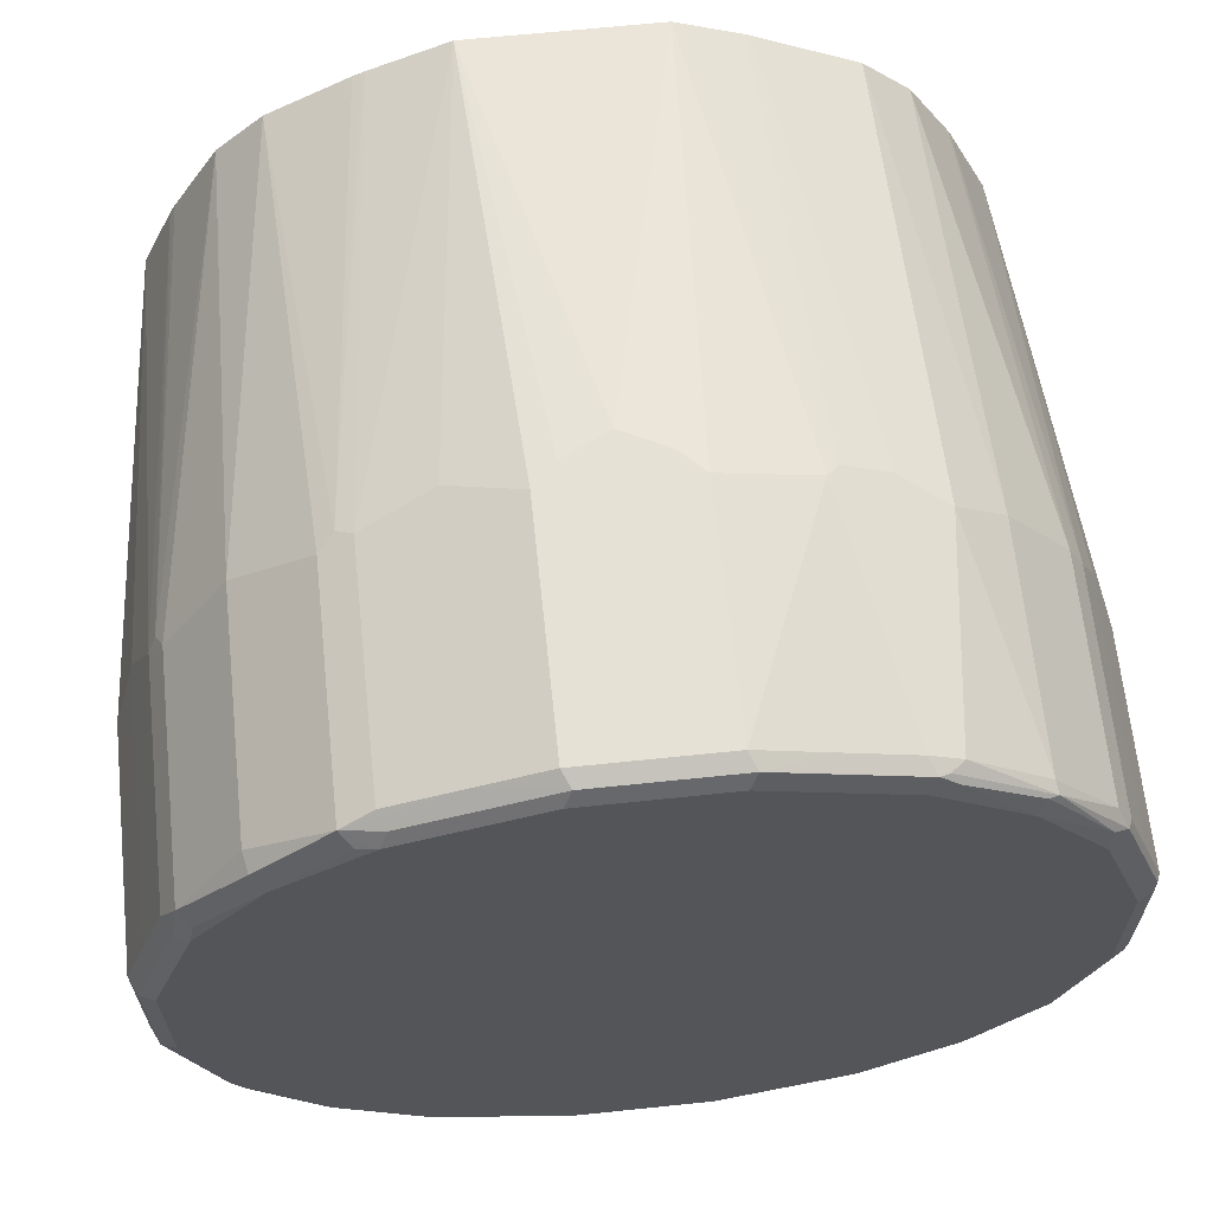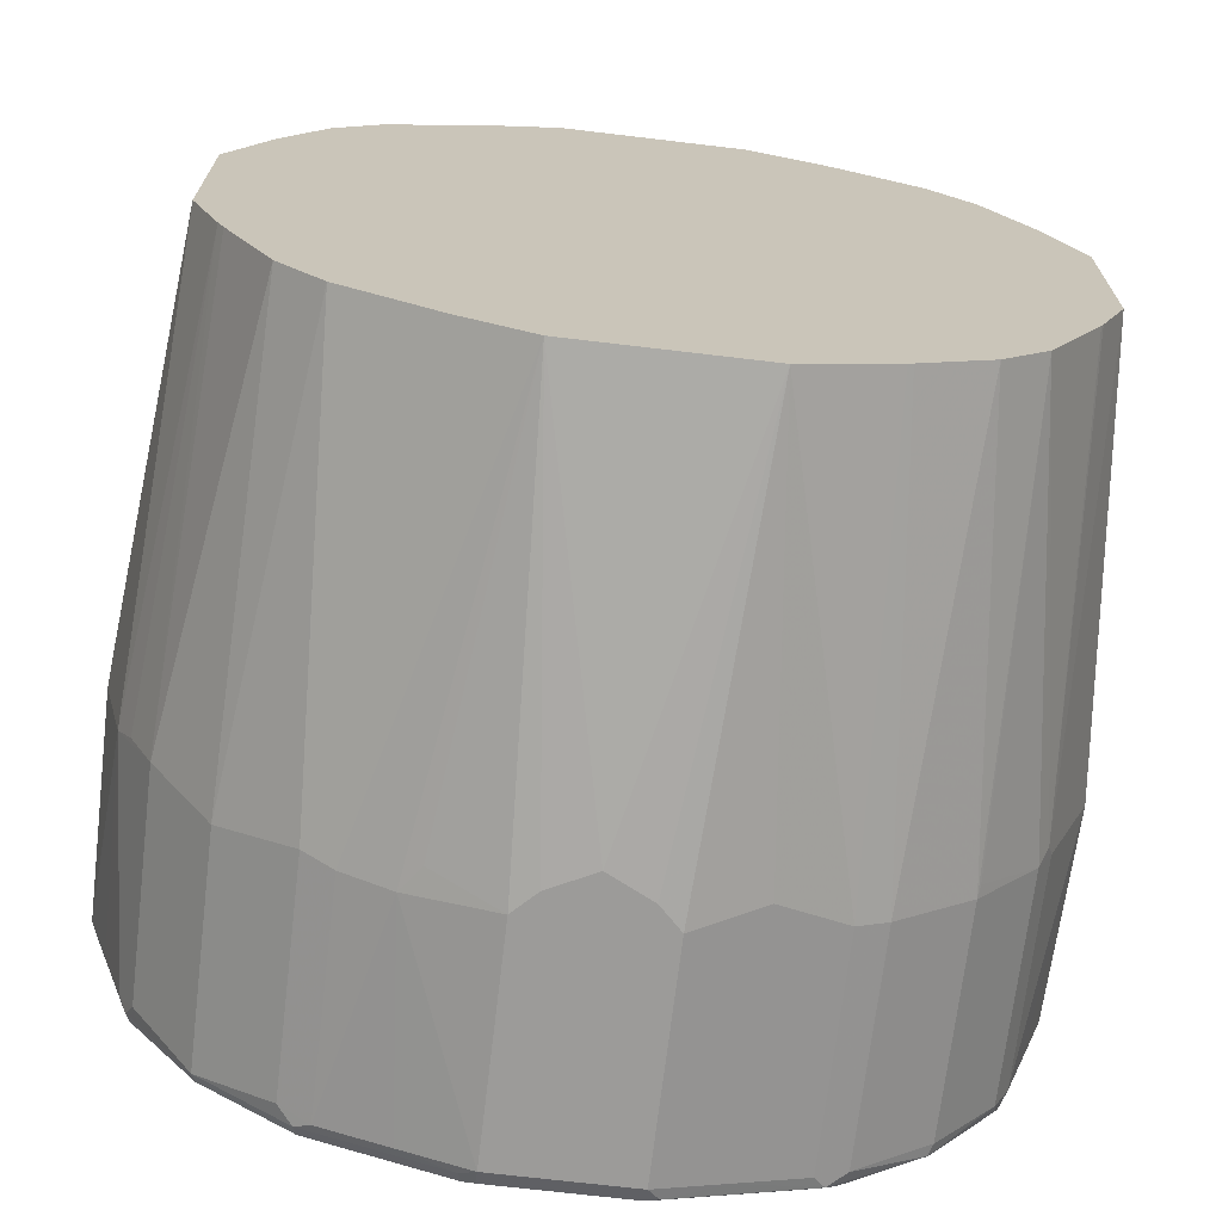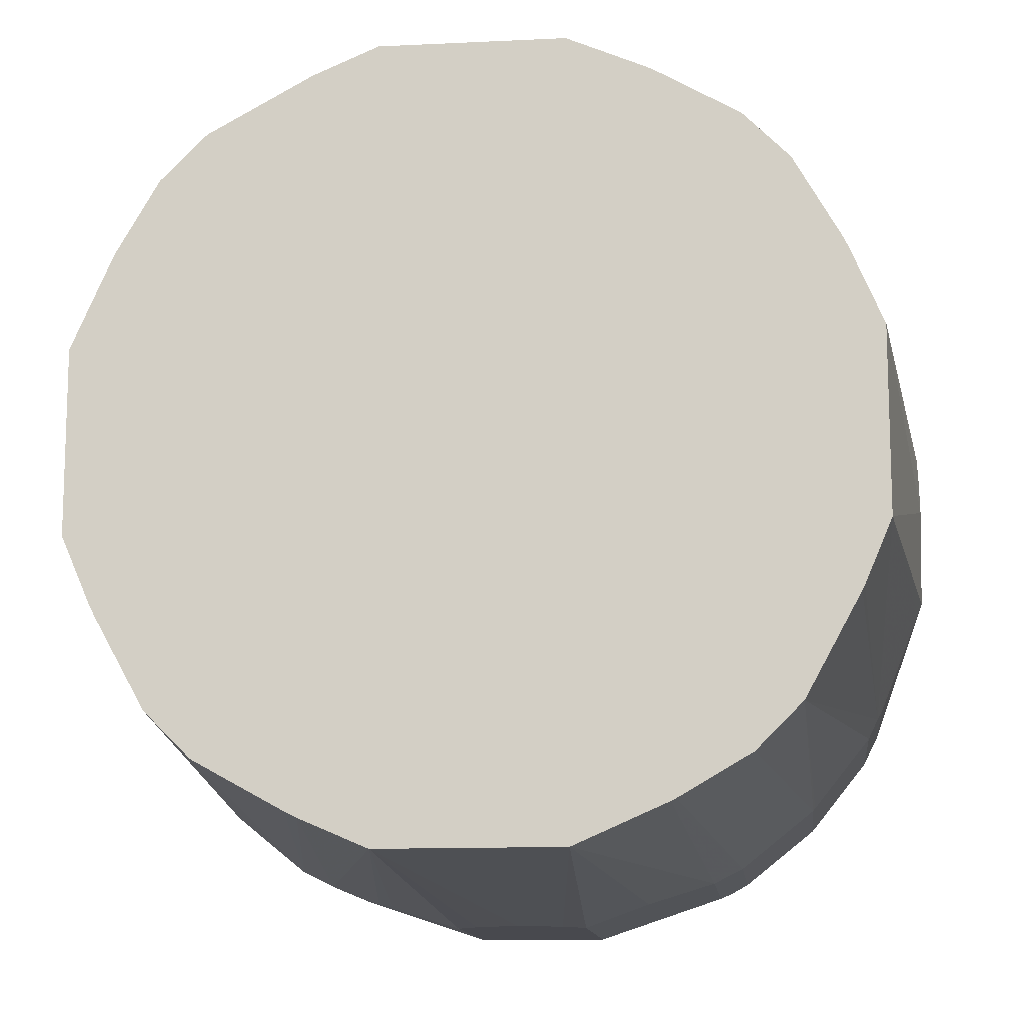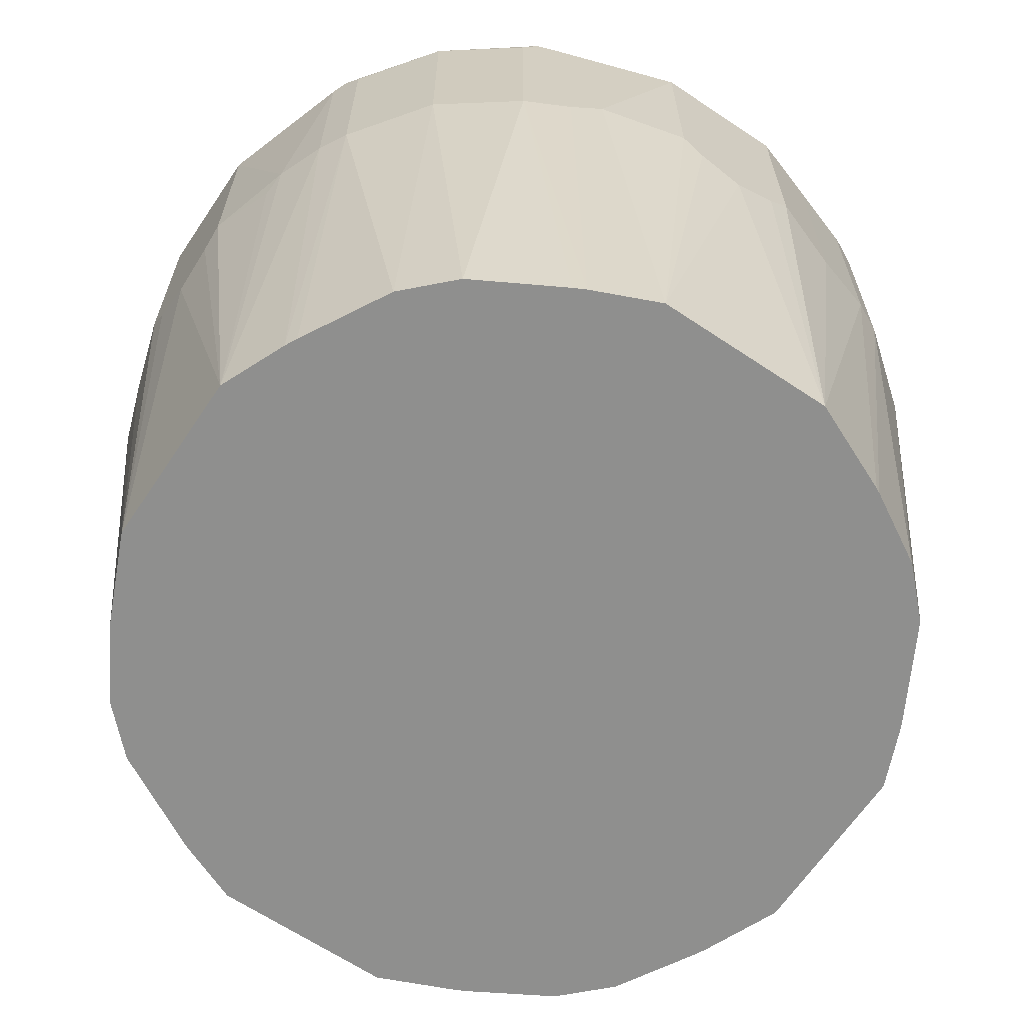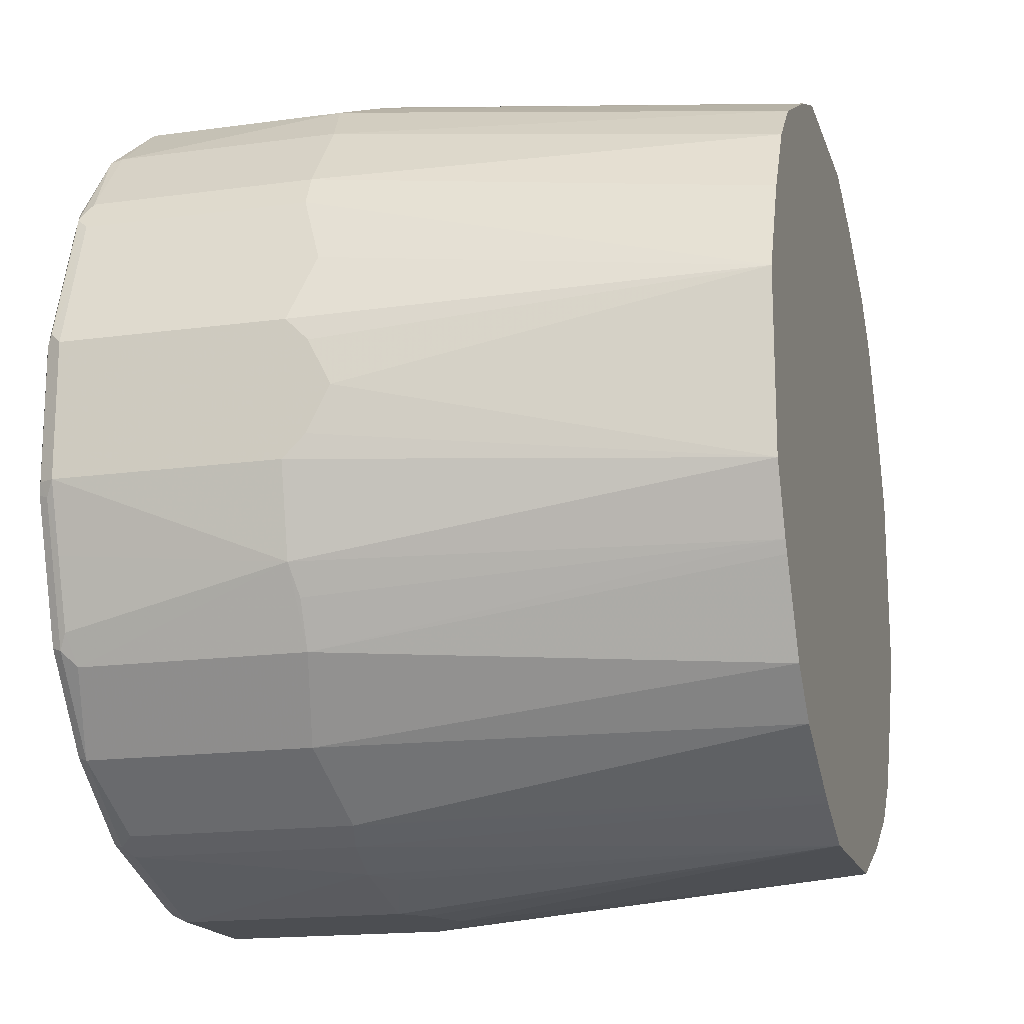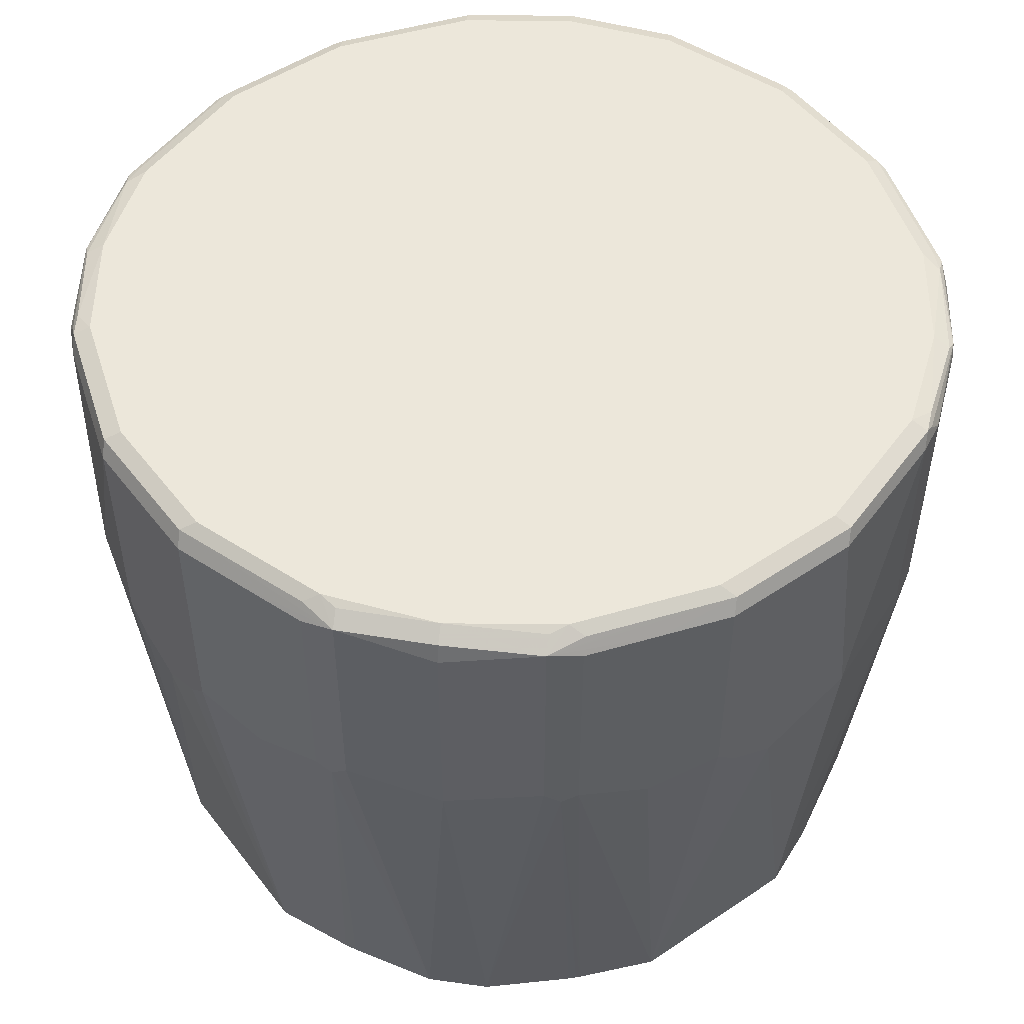
<metadata>
{"format":"obj","ext":"obj","renderer":"f3d","projection":"perspective","resolution":1024,"background":"white","views":[{"elev":64.9,"azim":174.0,"up":"+Z"},{"elev":-69.8,"azim":-6.8,"up":"+Z"},{"elev":-12.6,"azim":6.4,"up":"+Z"},{"elev":-65.1,"azim":-123.9,"up":"+Y"},{"elev":-16.9,"azim":-74.6,"up":"+Z"},{"elev":50.7,"azim":53.7,"up":"+Y"}]}
</metadata>
<code>
v -0.05921 0.6913 -0.3752
v -0.05921 0.8888 -0.3752
v -0.03945 0.6715 -0.3752
v -0.07898 0.3029 -0.3357
v -0.1185 0.6715 -0.3555
v -0.135 0.6946 -0.3522
v -0.1185 0.8888 -0.3555
v -0.07237 0.8953 -0.3687
v -0.05921 0.9019 -0.3687
v 0.05921 0.8888 -0.3752
v 0 0.6518 -0.3752
v -0.1371 0.3029 -0.3108
v -0.1777 0.6913 -0.3357
v 0.07898 0.3029 -0.3357
v -0.1777 0.8888 -0.3357
v -0.1317 0.8953 -0.3489
v -0.06906 0.9036 -0.3654
v -0.05921 0.9086 -0.3555
v 0.05921 0.9019 -0.3687
v 0.06906 0.8987 -0.3703
v 0.1185 0.8888 -0.3555
v 0.05921 0.6913 -0.3752
v 0.03945 0.6715 -0.3752
v -0.1474 0.3029 -0.3055
v -0.2041 0.6847 -0.3226
v 0.1185 0.6715 -0.3555
v 0.1777 0.6913 -0.3357
v 0.158 0.3029 -0.3011
v -0.2041 0.8822 -0.3226
v -0.1909 0.8953 -0.3291
v -0.1283 0.9036 -0.3456
v -0.1185 0.9086 -0.3357
v 0.05921 0.9086 -0.3555
v 0.1185 0.9019 -0.3489
v 0.1876 0.8987 -0.3308
v 0.1777 0.8888 -0.3357
v -0.2238 0.3029 -0.2633
v -0.2699 0.6978 -0.2699
v 0.2041 0.6913 -0.3226
v 0.1624 0.3029 -0.2989
v -0.2699 0.8953 -0.2699
v -0.1876 0.9036 -0.3258
v -0.1777 0.9086 -0.316
v 0.1185 0.9086 -0.3357
v 0.1777 0.9019 -0.3291
v 0.1975 0.9036 -0.3185
v 0.2666 0.8987 -0.2715
v 0.2041 0.8888 -0.3226
v -0.2633 0.3029 -0.2238
v -0.3226 0.6847 -0.2041
v 0.2238 0.3029 -0.2633
v 0.2699 0.6913 -0.2699
v -0.3226 0.8822 -0.2041
v -0.3291 0.8953 -0.1909
v -0.2666 0.9036 -0.2666
v -0.2567 0.9086 -0.2567
v 0.1777 0.9086 -0.316
v 0.2567 0.9086 -0.2567
v 0.2699 0.9019 -0.2633
v 0.316 0.9036 -0.2
v 0.3258 0.8987 -0.1926
v 0.3226 0.8888 -0.2041
v 0.2699 0.8888 -0.2699
v -0.3055 0.3029 -0.1474
v -0.3423 0.6847 -0.1646
v -0.3555 0.6913 -0.1382
v -0.3108 0.3029 -0.1371
v 0.2633 0.3029 -0.2238
v 0.3226 0.6913 -0.2041
v 0.2715 0.6814 -0.2666
v -0.3357 0.8888 -0.1777
v -0.3489 0.8953 -0.1317
v -0.3258 0.9036 -0.1876
v -0.316 0.9086 -0.1777
v 0.316 0.9086 -0.1777
v 0.3291 0.9019 -0.1843
v 0.3357 0.8888 -0.1777
v -0.3357 0.3029 -0.07898
v -0.3752 0.6913 -0.05921
v -0.3752 0.8888 -0.05921
v -0.3555 0.8888 -0.1185
v 0.3308 0.6814 -0.1876
v 0.3105 0.3029 -0.1377
v 0.3357 0.6913 -0.1777
v -0.3687 0.8953 -0.07237
v -0.3456 0.9036 -0.1283
v -0.3357 0.9086 -0.1185
v 0.3357 0.9086 -0.1185
v 0.3687 0.9019 -0.06583
v 0.3555 0.8888 -0.1185
v 0.3752 0.6913 -0.07898
v -0.3357 0.3029 0.07898
v -0.3752 0.6518 0
v -0.3752 0.6715 -0.03945
v -0.3752 0.8888 0.05921
v -0.3687 0.9019 -0.05921
v 0.3703 0.6814 -0.08882
v 0.3357 0.3029 -0.07898
v 0.3127 0.3029 -0.1333
v -0.3654 0.9036 -0.06906
v -0.3555 0.9086 -0.05921
v 0.3555 0.9086 -0.05921
v 0.3687 0.9019 0.0526
v 0.3752 0.8888 -0.05921
v 0.3752 0.6518 0
v -0.3357 0.6913 0.1777
v -0.3555 0.6715 0.1185
v -0.3752 0.6913 0.05921
v -0.3752 0.6715 0.03945
v -0.3011 0.3029 0.158
v -0.3703 0.8987 0.06906
v -0.3687 0.9019 0.05921
v -0.3555 0.8888 0.1185
v 0.3357 0.3029 0.07898
v -0.3555 0.9086 0.05921
v 0.3555 0.9086 0.05921
v 0.3555 0.8888 0.1185
v 0.3752 0.8888 0.05921
v 0.3489 0.9019 0.1119
v 0.3226 0.8953 0.2041
v 0.3752 0.6715 0.03945
v -0.3357 0.8888 0.1777
v -0.3226 0.6913 0.2041
v -0.2989 0.3029 0.1624
v -0.3308 0.8987 0.1876
v -0.3489 0.9019 0.1185
v 0.3752 0.6913 0.05921
v 0.3555 0.6715 0.1185
v 0.3357 0.6913 0.1777
v 0.3078 0.3029 0.1448
v -0.3357 0.9086 0.1185
v 0.3357 0.9086 0.1185
v 0.3357 0.8888 0.1777
v 0.3291 0.9019 0.1711
v 0.3226 0.6978 0.2041
v 0.316 0.9086 0.1777
v 0.3127 0.9052 0.1942
v 0.2666 0.8987 0.2666
v 0.2699 0.8822 0.2699
v -0.3226 0.8888 0.2041
v -0.2633 0.3029 0.2238
v -0.2699 0.6913 0.2699
v -0.2715 0.8987 0.2666
v -0.3185 0.9036 0.1975
v -0.3291 0.9019 0.1777
v 0.3291 0.6847 0.1909
v 0.3061 0.3029 0.1481
v -0.316 0.9086 0.1777
v 0.2699 0.6847 0.2699
v 0.2633 0.3029 0.2238
v 0.2567 0.9086 0.2567
v 0.2041 0.8953 0.3226
v -0.2699 0.8888 0.2699
v -0.2238 0.3029 0.2633
v -0.2271 0.7012 0.3111
v -0.2041 0.8888 0.3226
v -0.1926 0.8987 0.3258
v -0.2 0.9036 0.316
v -0.2633 0.9019 0.2699
v -0.2567 0.9086 0.2567
v 0.3028 0.3029 0.1546
v 0.2041 0.6978 0.3226
v 0.2238 0.3029 0.2633
v 0.1777 0.9086 0.316
v 0.1942 0.9052 0.3127
v 0.1711 0.9019 0.3291
v 0.1119 0.9019 0.3489
v 0.0526 0.9019 0.3687
v 0.1185 0.8888 0.3555
v 0.1777 0.8888 0.3357
v -0.1377 0.3029 0.3105
v -0.1876 0.6814 0.3308
v -0.2041 0.6913 0.3226
v -0.1382 0.6913 0.3555
v -0.1777 0.8888 0.3357
v -0.1843 0.9019 0.3291
v -0.1777 0.9086 0.316
v 0.1777 0.6913 0.3357
v 0.1909 0.6847 0.3291
v 0.1546 0.3029 0.3028
v 0.1185 0.9086 0.3357
v 0.05921 0.8888 0.3752
v 0.05921 0.9086 0.3555
v -0.06583 0.9019 0.3687
v 0.1185 0.6715 0.3555
v -0.1333 0.3029 0.3127
v -0.1481 0.6814 0.3505
v -0.07898 0.3029 0.3357
v -0.05921 0.6913 0.3752
v -0.05921 0.8888 0.3752
v -0.1185 0.8888 0.3555
v -0.1185 0.9086 0.3357
v 0.07898 0.3029 0.3357
v 0.1448 0.3029 0.3078
v 0.1481 0.3029 0.3061
v 0.05921 0.6913 0.3752
v -0.05921 0.9086 0.3555
v -0.03945 0.6715 0.3752
v 0 0.6518 0.3752
v 0.03945 0.6715 0.3752
f 1 2 10
f 114 128 129
f 114 127 128
f 114 121 127
f 113 122 125
f 112 131 115
f 112 126 131
f 112 125 126
f 111 125 112
f 111 113 125
f 114 129 130
f 110 124 123
f 106 123 140
f 106 110 123
f 106 113 107
f 106 122 113
f 105 121 114
f 103 120 117
f 103 119 120
f 103 132 119
f 103 116 132
f 106 140 122
f 117 133 129
f 117 129 128
f 117 128 127
f 125 143 144
f 125 140 143
f 123 153 140
f 123 142 153
f 123 141 142
f 123 124 141
f 122 140 125
f 120 149 135
f 120 139 149
f 120 138 139
f 120 151 138
f 120 137 151
f 120 136 137
f 120 134 136
f 120 129 133
f 120 135 129
f 119 134 120
f 119 136 134
f 119 132 136
f 117 120 133
f 117 127 118
f 103 117 118
f 98 105 114
f 96 101 100
f 96 115 101
f 85 96 100
f 82 99 83
f 82 98 99
f 82 97 98
f 82 91 97
f 82 84 91
f 80 85 81
f 80 96 85
f 80 112 96
f 80 95 112
f 79 95 80
f 79 108 95
f 79 109 108
f 79 93 109
f 79 94 93
f 78 94 79
f 78 93 94
f 78 92 93
f 77 91 84
f 77 90 91
f 76 90 77
f 86 100 101
f 125 144 145
f 86 101 87
f 89 102 116
f 96 112 115
f 95 113 111
f 95 107 113
f 95 108 107
f 95 111 112
f 92 110 106
f 92 109 93
f 92 108 109
f 92 107 108
f 92 106 107
f 91 98 97
f 91 105 98
f 91 121 105
f 91 127 121
f 91 118 127
f 91 104 118
f 90 104 91
f 89 104 90
f 89 118 104
f 89 103 118
f 89 116 103
f 88 102 89
f 125 145 126
f 126 145 148
f 126 148 131
f 174 189 190
f 174 188 189
f 174 187 188
f 172 174 173
f 172 187 174
f 172 186 187
f 171 186 172
f 169 178 170
f 169 185 178
f 169 196 185
f 169 182 196
f 168 190 182
f 168 184 190
f 168 197 184
f 168 183 197
f 168 182 169
f 167 183 168
f 167 181 183
f 164 167 166
f 164 181 167
f 163 179 180
f 174 190 191
f 162 179 163
f 174 191 175
f 176 191 184
f 193 200 199
f 193 196 200
f 188 199 198
f 188 193 199
f 188 198 189
f 186 188 187
f 185 196 193
f 184 191 190
f 184 197 192
f 182 200 196
f 182 199 200
f 182 198 199
f 182 189 198
f 182 190 189
f 179 195 180
f 179 194 195
f 178 194 179
f 178 193 194
f 178 185 193
f 176 192 177
f 176 184 192
f 175 191 176
f 76 89 90
f 162 178 179
f 158 177 160
f 144 160 148
f 144 159 160
f 143 159 144
f 143 158 159
f 143 157 158
f 143 156 157
f 143 153 156
f 142 155 153
f 142 154 155
f 141 154 142
f 140 153 143
f 139 162 149
f 139 152 162
f 138 152 139
f 138 165 152
f 138 151 165
f 136 151 137
f 135 149 150
f 130 146 147
f 129 146 130
f 129 135 146
f 144 148 145
f 158 160 159
f 146 150 161
f 149 162 163
f 158 176 177
f 157 176 158
f 156 176 157
f 156 175 176
f 156 174 175
f 156 173 174
f 155 173 156
f 155 172 173
f 154 172 155
f 154 171 172
f 153 155 156
f 152 178 162
f 152 170 178
f 152 169 170
f 152 168 169
f 152 167 168
f 152 166 167
f 152 164 166
f 152 165 164
f 151 164 165
f 149 163 150
f 146 161 147
f 76 88 89
f 135 150 146
f 73 87 74
f 13 29 15
f 13 25 29
f 12 25 13
f 12 24 25
f 11 23 14
f 10 26 22
f 10 21 26
f 10 20 21
f 10 19 20
f 14 23 22
f 9 33 19
f 9 17 18
f 8 31 17
f 8 16 31
f 8 17 9
f 7 16 8
f 7 30 16
f 7 15 30
f 6 15 7
f 6 13 15
f 9 18 33
f 14 22 26
f 14 26 27
f 14 27 28
f 18 164 151
f 18 181 164
f 18 183 181
f 18 197 183
f 18 192 197
f 18 177 192
f 18 160 177
f 18 148 160
f 18 131 148
f 18 115 131
f 18 101 115
f 18 87 101
f 18 74 87
f 18 56 74
f 18 43 56
f 18 32 43
f 17 32 18
f 17 31 32
f 16 42 31
f 16 30 42
f 15 29 30
f 4 24 12
f 4 37 24
f 4 49 37
f 4 67 64
f 4 28 40
f 4 14 28
f 4 11 14
f 4 6 5
f 4 13 6
f 4 12 13
f 3 11 4
f 2 19 10
f 2 9 19
f 2 8 9
f 2 7 8
f 2 6 7
f 1 6 2
f 1 5 6
f 1 4 5
f 1 3 4
f 1 11 3
f 1 23 11
f 1 22 23
f 1 10 22
f 75 88 76
f 4 40 51
f 18 151 136
f 4 51 68
f 4 83 99
f 4 78 67
f 4 92 78
f 4 110 92
f 4 124 110
f 4 141 124
f 4 154 141
f 4 171 154
f 4 186 171
f 4 188 186
f 4 193 188
f 4 194 193
f 4 195 194
f 4 180 195
f 4 163 180
f 4 150 163
f 4 161 150
f 4 147 161
f 4 130 147
f 4 114 130
f 4 98 114
f 4 99 98
f 4 68 83
f 18 136 132
f 4 64 49
f 18 116 102
f 54 72 86
f 54 81 72
f 54 71 81
f 53 71 54
f 53 66 71
f 52 70 68
f 52 69 70
f 52 62 69
f 52 63 62
f 51 52 68
f 50 67 65
f 50 64 67
f 50 66 53
f 50 65 66
f 49 64 50
f 47 63 48
f 47 62 63
f 47 61 62
f 47 60 61
f 47 59 60
f 46 59 47
f 55 73 74
f 46 58 59
f 55 74 56
f 58 60 59
f 73 86 87
f 18 132 116
f 72 100 86
f 72 85 100
f 72 81 85
f 69 84 82
f 68 82 83
f 68 69 82
f 68 70 69
f 66 81 71
f 66 80 81
f 66 79 80
f 66 78 79
f 66 67 78
f 65 67 66
f 62 84 69
f 62 77 84
f 62 76 77
f 61 76 62
f 60 76 61
f 60 75 76
f 58 75 60
f 46 57 58
f 54 86 73
f 43 55 56
f 28 39 40
f 27 39 28
f 27 48 39
f 27 36 48
f 25 41 29
f 25 38 41
f 25 37 38
f 24 37 25
f 21 36 27
f 21 35 36
f 29 41 30
f 20 35 21
f 19 34 35
f 19 44 34
f 19 33 44
f 18 44 33
f 18 57 44
f 18 58 57
f 18 75 58
f 45 57 46
f 18 88 75
f 18 102 88
f 19 35 20
f 30 41 55
f 21 27 26
f 30 55 42
f 42 55 43
f 41 73 55
f 41 54 73
f 41 53 54
f 39 52 51
f 39 63 52
f 39 51 40
f 38 53 41
f 38 50 53
f 38 49 50
f 39 48 63
f 35 48 36
f 35 47 48
f 35 46 47
f 35 45 46
f 34 45 35
f 34 57 45
f 34 44 57
f 37 49 38
f 31 43 32
f 31 42 43

</code>
